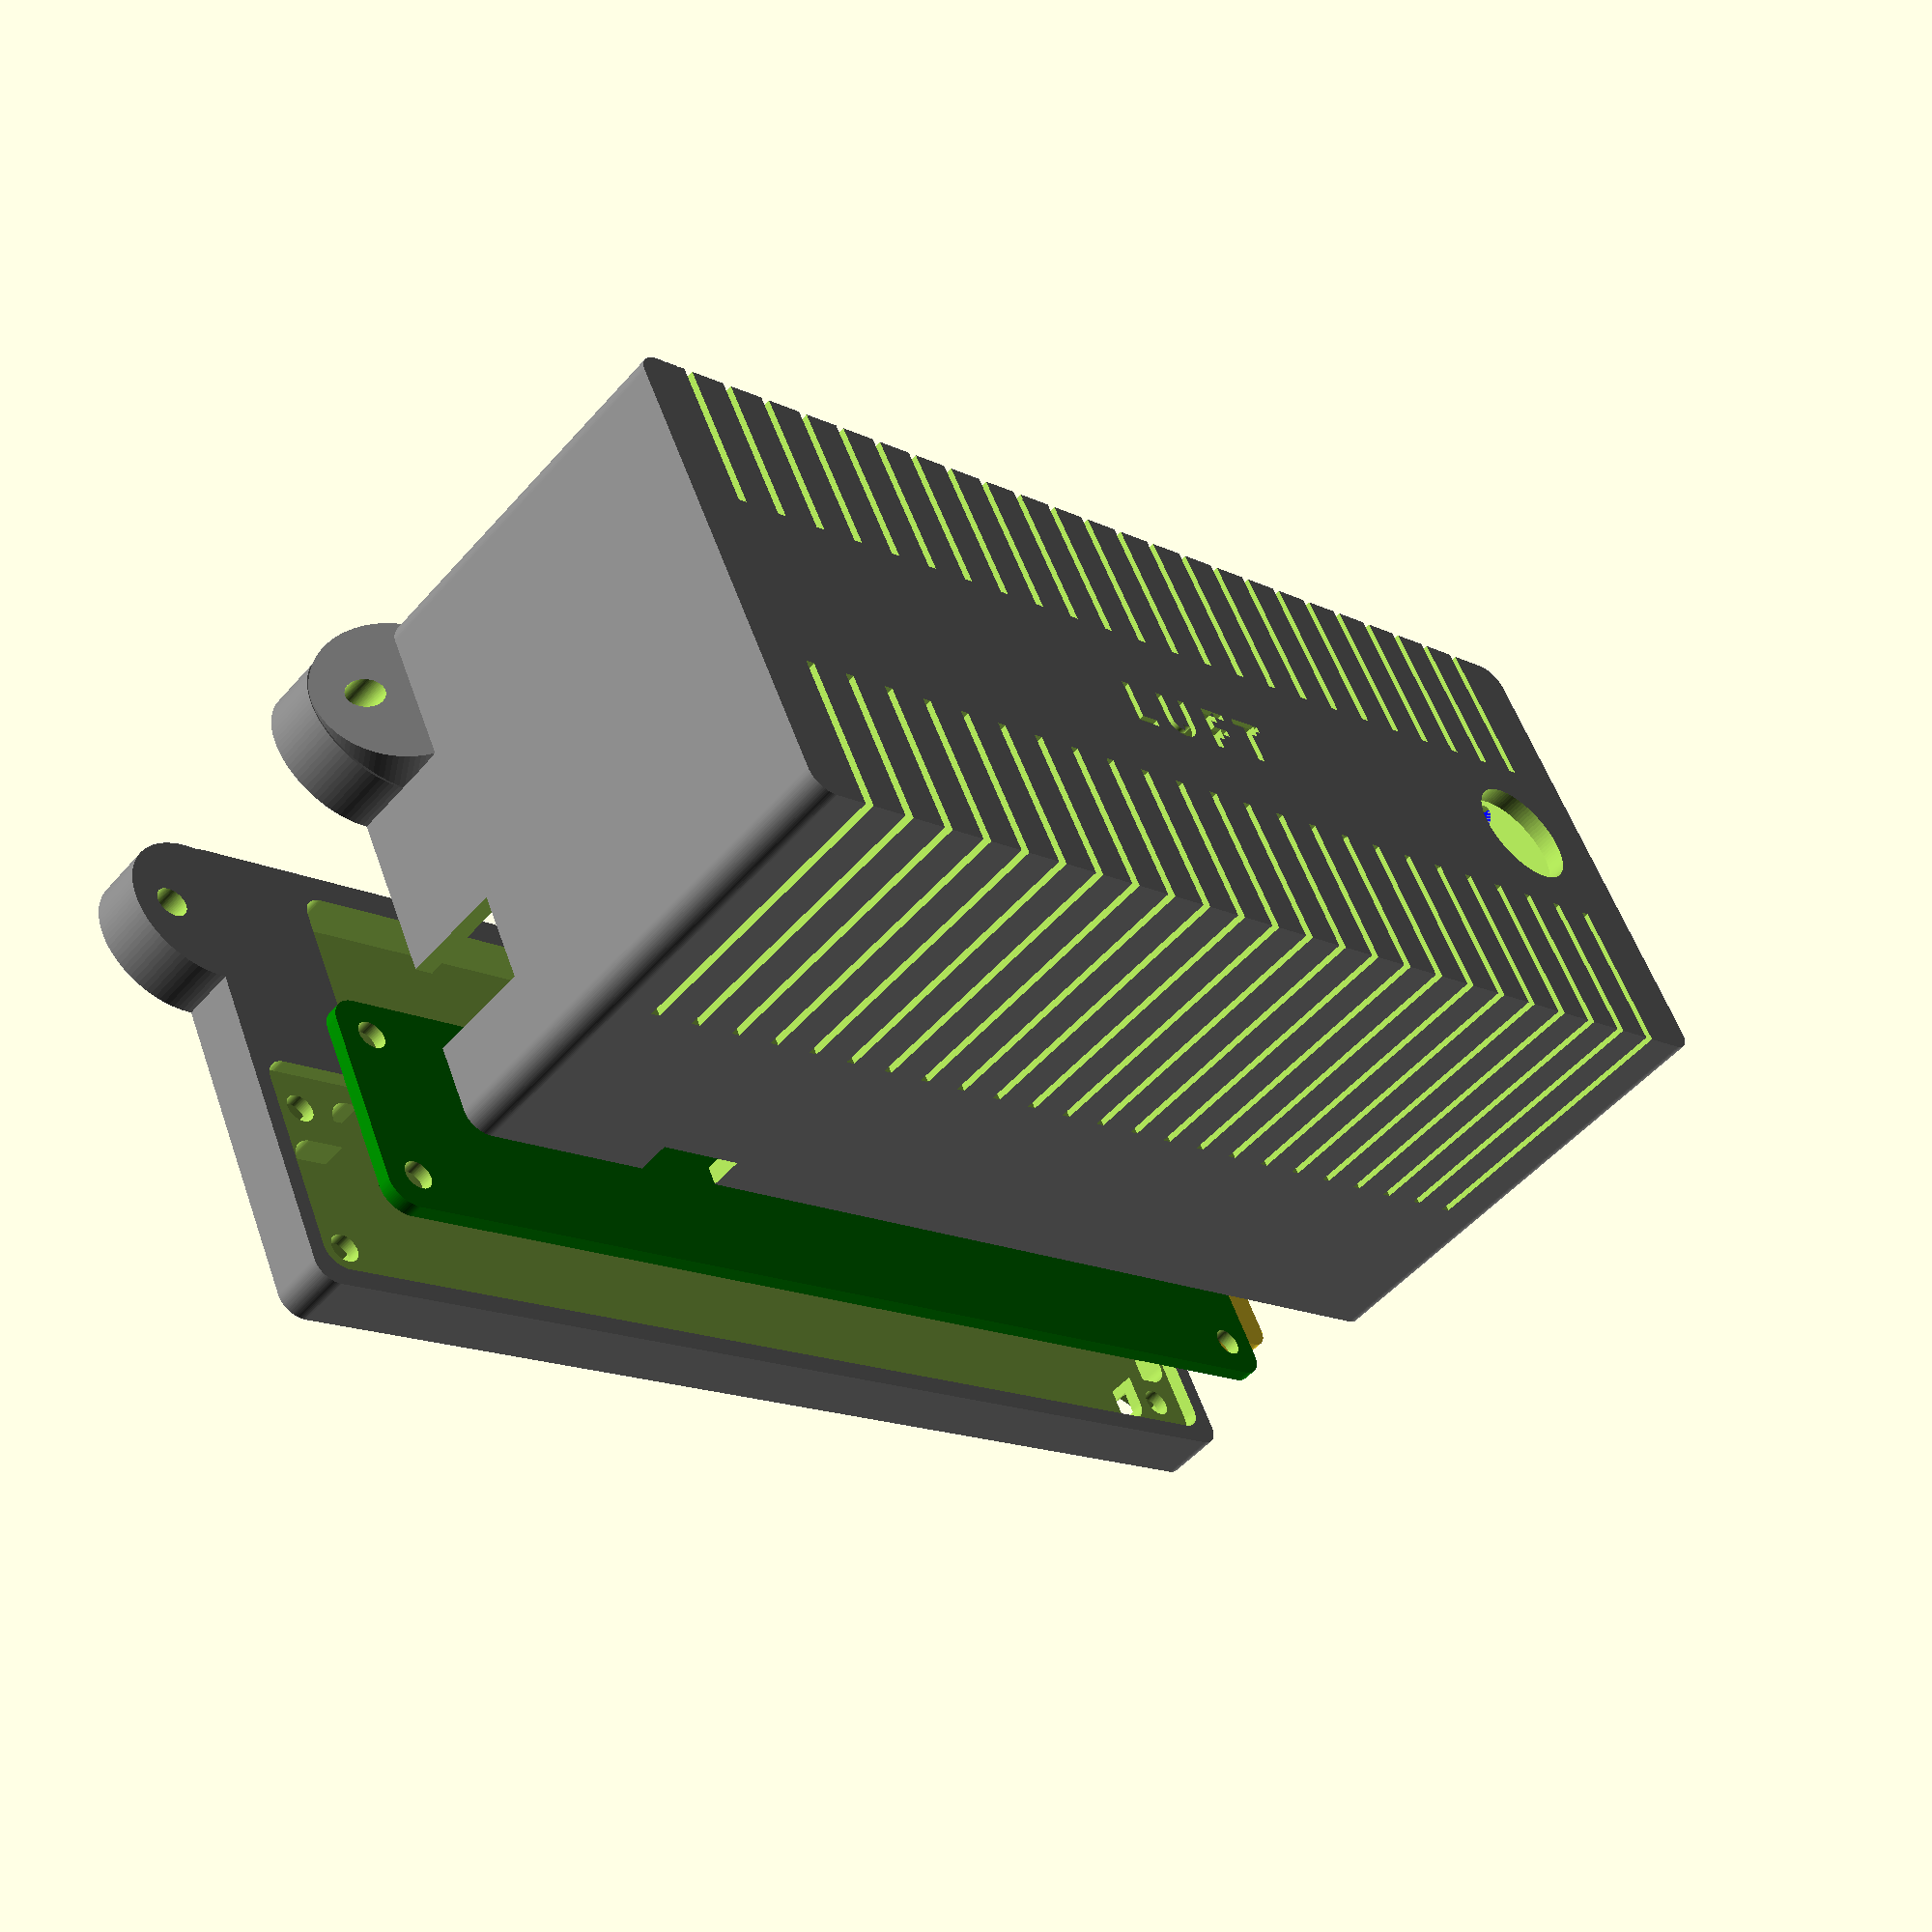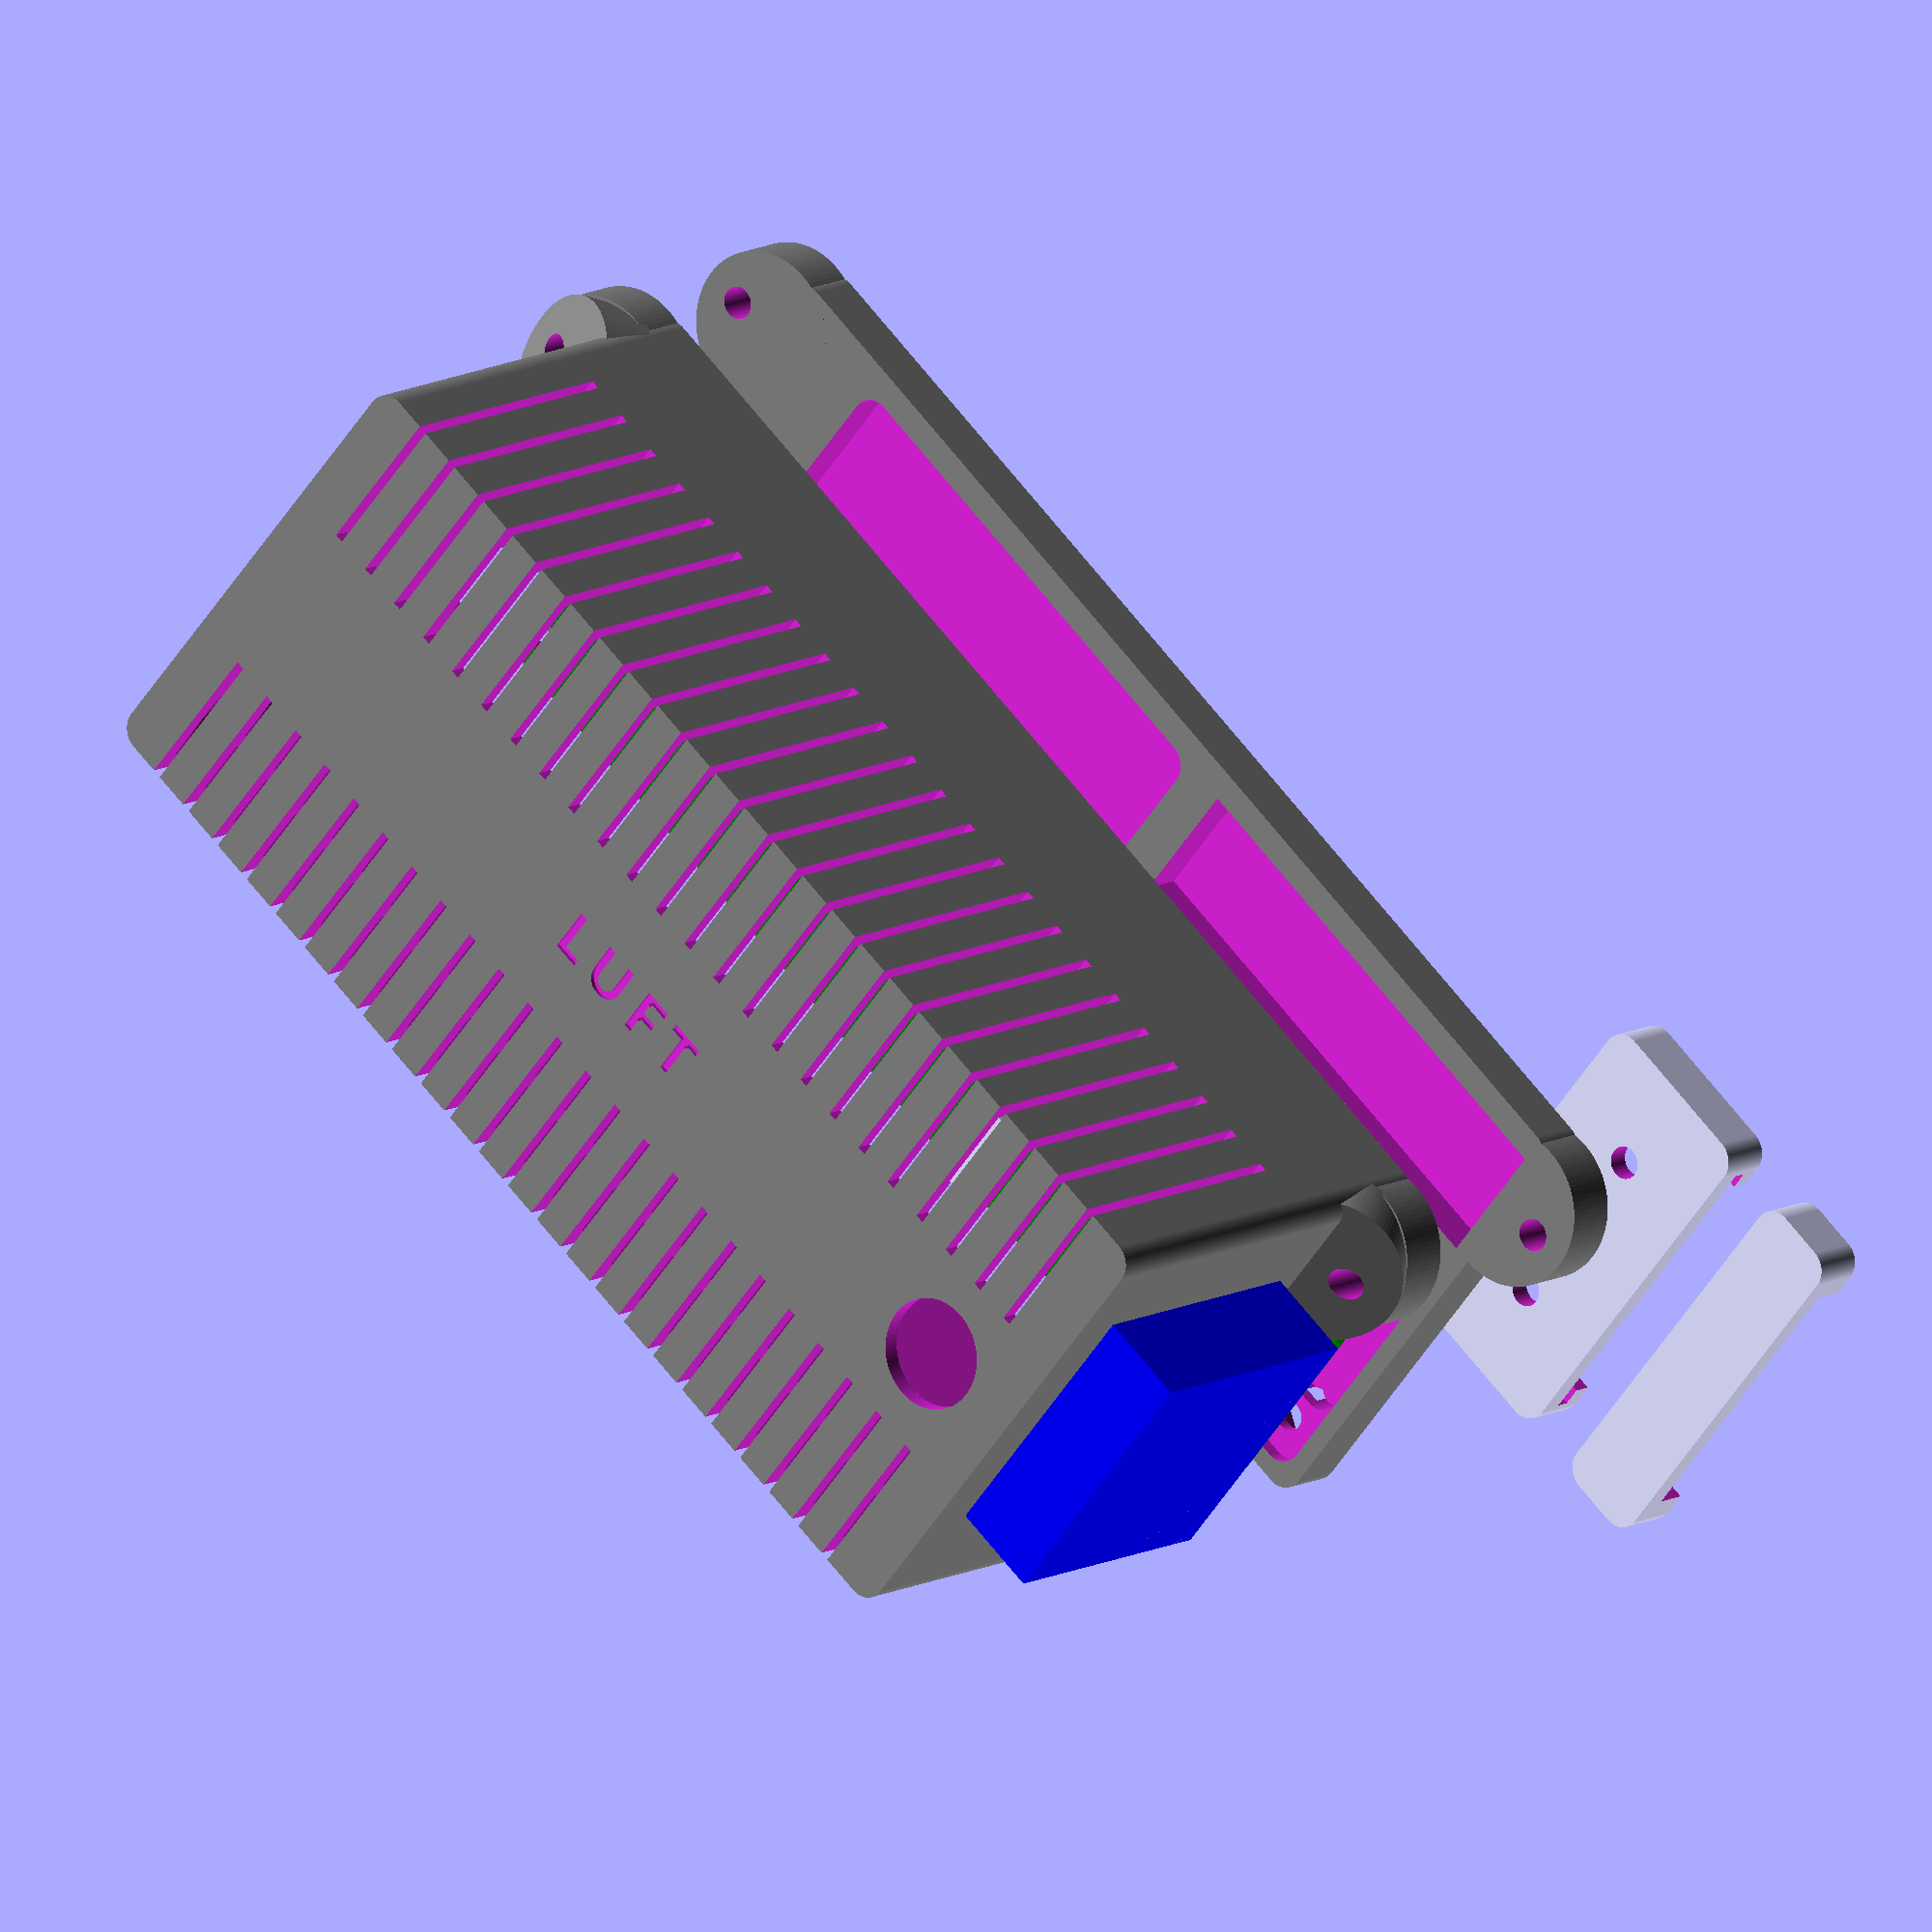
<openscad>
/*
 * Luft Case
 * Copyright (c) 2025 Lone Dynamics Corporation. All rights reserved.
 *
 * required hardware:
 *  - 4 x M3 x 6mm bolts
 *  - 4 x M3 x 25mm bolts
 *  - 8 x M3 nuts
 *
 */

$fn = 100;

board_width = 25;
board_thickness = 1.5;
board_length = 125;
board_height = 1.6;
board_spacing = 2;

case_width = 50;

wall = 2;

top_height = 50;
bottom_height = 6;

translate([wall,wall,0]) mta_board();
translate([28,5-10,45]) mta_fan();

translate([0,0,15])
	mta_case_top();

translate([0,0,-15])
	mta_case_bottom();

translate([45,-4,-20])
    mta_din_clip();
 
translate([45,-25,-20])
	mta_din_endclip();

module mta_board() {
	
	difference() {
		color([0,0.5,0])
			roundedcube(board_width,board_length,board_thickness,3);
		translate([4, 4, -1]) cylinder(d=3.2, h=10);
		translate([4, 121, -1]) cylinder(d=3.2, h=10);
		translate([21, 5, -1]) cylinder(d=3.2, h=10);
		translate([21, 121, -1]) cylinder(d=3.2, h=10);
	}	
	
}

module mta_fan() {
    color([0,0,1]) cube([30,10,30], center=true);
}

module mta_case_top() {

    translate([case_width-8,22.5,40]) cube([10,4,9.5]);

	difference() {
				
		color([0.5,0.5,0.5]) union() {
			roundedcube(case_width+(wall*2),board_length+(wall*2),top_height+1,2.5);
            
            
            
            translate([(case_width+(wall*2))/2+18.5,0,0])
                cylinder(d=17, h=bottom_height);
            rotate([30,0,0]) translate([(case_width+(wall*2))/2+18.5,4,4.25])
                cylinder(d=17, h=bottom_height);
            
            
            
            translate([(case_width+(wall*2))/2+18.5,board_length+(wall*2),0])
                cylinder(d=17, h=bottom_height);
            rotate([-30,0,0]) translate([(case_width+(wall*2))/2+18.5,board_length+(wall*2)-21.5,68.25])
                cylinder(d=17, h=bottom_height);

        }
        
		// cutouts
			
		translate([wall,wall,-1])
			roundedcube(case_width,board_length,50,2.5);

			
		translate([wall, wall, 0]) {

			// vents
            for (i = [5:5:120]) {
                translate([-5,i,20]) cube([20,1,50]);
			}
            for (i = [5:5:120]) {
                translate([35,i,20]) cube([30,1,50]);
			}			

    		// USBC
			translate([-10,board_length-24-(9.5/2),-1]) cube([30,9.5,3.5+1]);

    		// power
			translate([board_width/2-(9.5/2),124,-1]) cube([9.5,5,11.25+1]);

            // key switch
            translate([case_width/2,10,45]) cylinder(d=12, h=15);

            // fan port
            rotate([90,0,0]) translate([case_width/2,30,-1]) cylinder(d=25, h=100);

            // fan bolt holes
            rotate([90,0,0]) translate([case_width/2-12,30-12,-1]) cylinder(d=3.2, h=100);
            rotate([90,0,0]) translate([case_width/2+12,30+12,-1]) cylinder(d=3.2, h=100);
            rotate([90,0,0]) translate([case_width/2-12,30+12,-1]) cylinder(d=3.2, h=100);

            rotate([90,0,0]) translate([case_width/2+10,30-10,-1]) cylinder(d=8, h=100);

            // bolt holes
            translate([case_width/2+18.5, -6, -11]) cylinder(d=3.5, h=25);
            translate([case_width/2+18.5, board_length+6, -11]) cylinder(d=3.5, h=25);
            
			// text
            rotate(270) translate([-(board_length/2),case_width/2-(5/2),top_height+0.5])
                linear_extrude(1)
                    text("L U F T", size=5, halign="center",
                        font="Lato:style=Bold");

		}
		
	}	
}

module mta_case_bottom() {
	
	difference() {
        color([0.5,0.5,0.5]) union() {
            roundedcube(case_width+(wall*2),board_length+(wall*2),bottom_height,2.5);
            translate([(case_width+(wall*2))/2+18.5,0,0])
                cylinder(d=17, h=bottom_height);
            translate([(case_width+(wall*2))/2+18.5,board_length+(wall*2),0])
                cylinder(d=17, h=bottom_height);
        }
        
		// cutouts
		translate([3,9,1.5])
			roundedcube(board_width-3,board_length-15,10,2.5);
				
		translate([9,2.5,1.5])
			roundedcube(board_width-15,board_length-2,10,2.5);

		translate([3,60,1.5])
			roundedcube(case_width-wall,board_length-70,10,2.5);

        // SEN5x compartment
		translate([27+10,wall,1.5])
			cube([14,53,10]);


		translate([wall, wall, 0]) {
			
		// board cutout
		translate([0,0,bottom_height-board_height])
			roundedcube(board_width+0.25,board_length+0.25,board_height+1,2.5);

		translate([wall, wall, 0]) {

    		// USBC
			translate([-1.5,board_length-24-(11/2),1.5]) cube([20,11,3.5+1]);
			
		}

		// bolt holes
		translate([4, 4, -11]) cylinder(d=3.2, h=25);
		translate([4, 121, -11]) cylinder(d=3.2, h=25);
		translate([21, 4, -11]) cylinder(d=3.2, h=25);
		translate([21, 121, -11]) cylinder(d=3.2, h=25);
        
        translate([case_width/2+18.5, -6, -11]) cylinder(d=3.5, h=25);
		translate([case_width/2+18.5, board_length+6, -11]) cylinder(d=3.5, h=25);

		// nut holes
		translate([4, 4, -1]) cylinder(d=7, h=4, $fn=6);
		translate([4, 121, -1]) cylinder(d=7, h=4, $fn=6);
		translate([21, 4, -1]) cylinder(d=7, h=4, $fn=6);
		translate([21, 121, -1]) cylinder(d=7, h=4, $fn=6);

		}
		
	}	
}

module mta_din_clip() {
    
    difference() {
        translate([0,0,-3]) rcube(42,20,6,2.5);
        translate([0,0,-2]) cube([35-3,50,5], center=true);
        translate([0,0,-0.25]) cube([35+1,50,1.5], center=true);
        cylinder(d=3.5, h=50);
        translate([10,0,0]) cylinder(d=3.5, h=50);
        translate([-10,0,0]) cylinder(d=3.5, h=50);
    }
    
}

module mta_din_endclip() {
    
    difference() {
        translate([0,0,-3]) rcube(42,10,6,2.5);
        translate([0,0,-2]) cube([35-3,50,5], center=true);
        translate([0,5,-0.25]) cube([35+1,15,1.5], center=true);
    }
    
}

// https://gist.github.com/tinkerology/ae257c5340a33ee2f149ff3ae97d9826
module roundedcube(xx, yy, height, radius)
{
    translate([0,0,height/2])
    hull()
    {
        translate([radius,radius,0])
        cylinder(height,radius,radius,true);

        translate([xx-radius,radius,0])
        cylinder(height,radius,radius,true);

        translate([xx-radius,yy-radius,0])
        cylinder(height,radius,radius,true);

        translate([radius,yy-radius,0])
        cylinder(height,radius,radius,true);
    }
}

 module rcube(xx, yy, height, radius)
{
    translate([-xx/2,-yy/2,height/2])
    hull()
    {
        translate([radius,radius,0])
        cylinder(height,radius,radius,true);

        translate([xx-radius,radius,0])
        cylinder(height,radius,radius,true);

        translate([xx-radius,yy-radius,0])
        cylinder(height,radius,radius,true);

        translate([radius,yy-radius,0])
        cylinder(height,radius,radius,true);
    }
}

</openscad>
<views>
elev=51.6 azim=244.8 roll=320.2 proj=p view=wireframe
elev=348.9 azim=310.3 roll=36.2 proj=o view=solid
</views>
